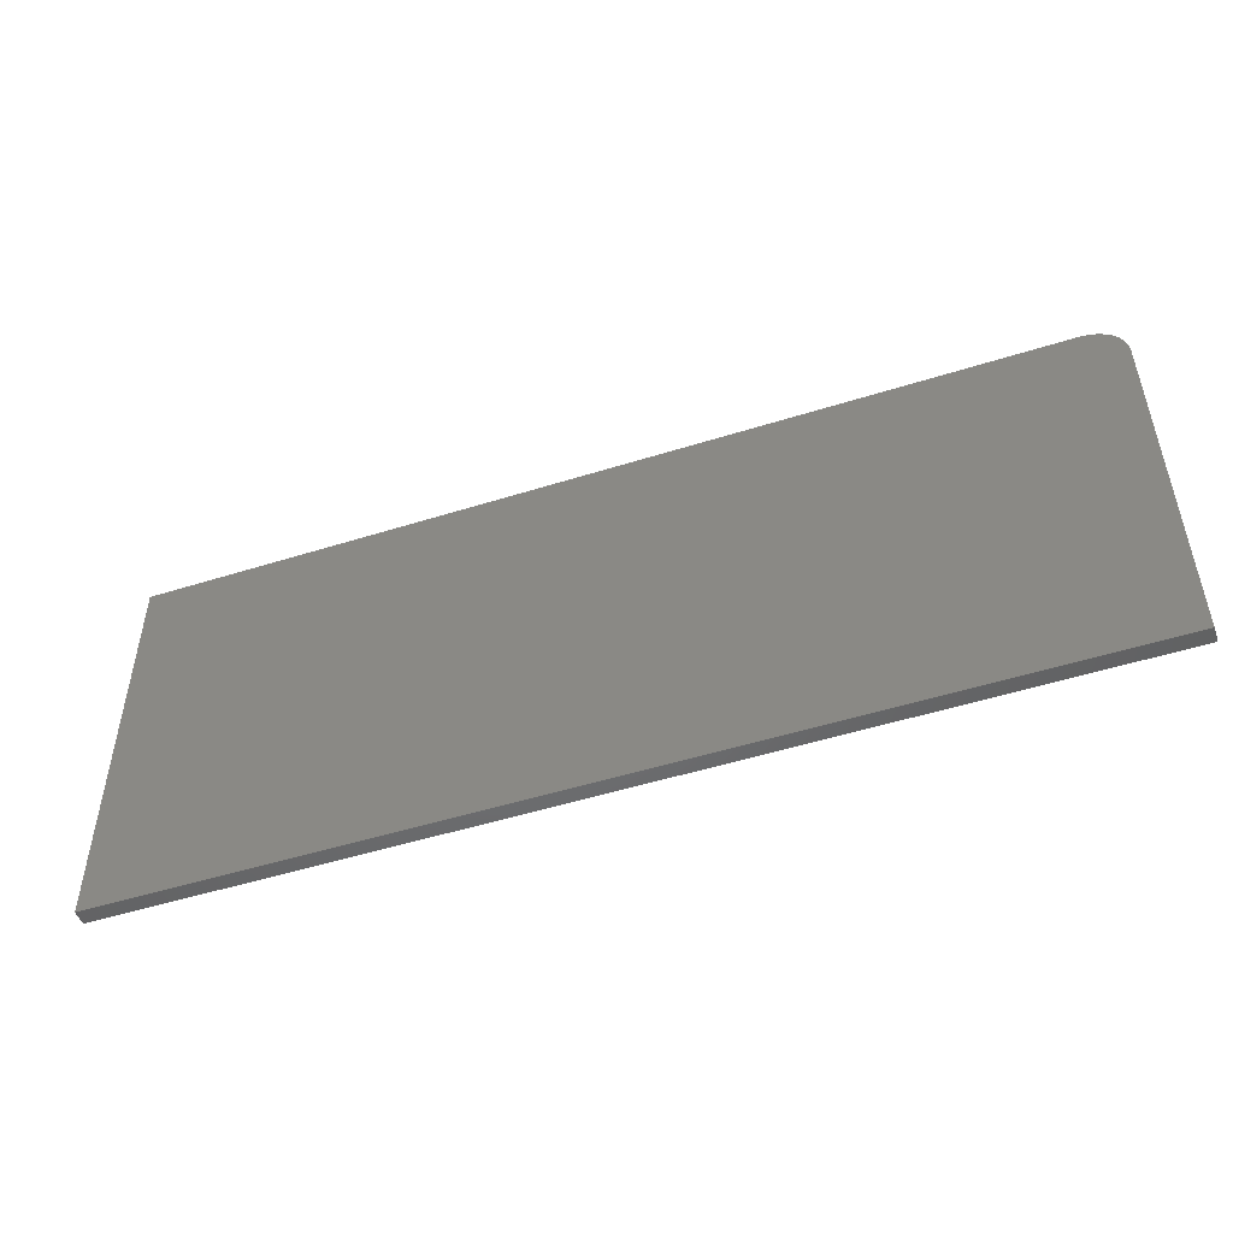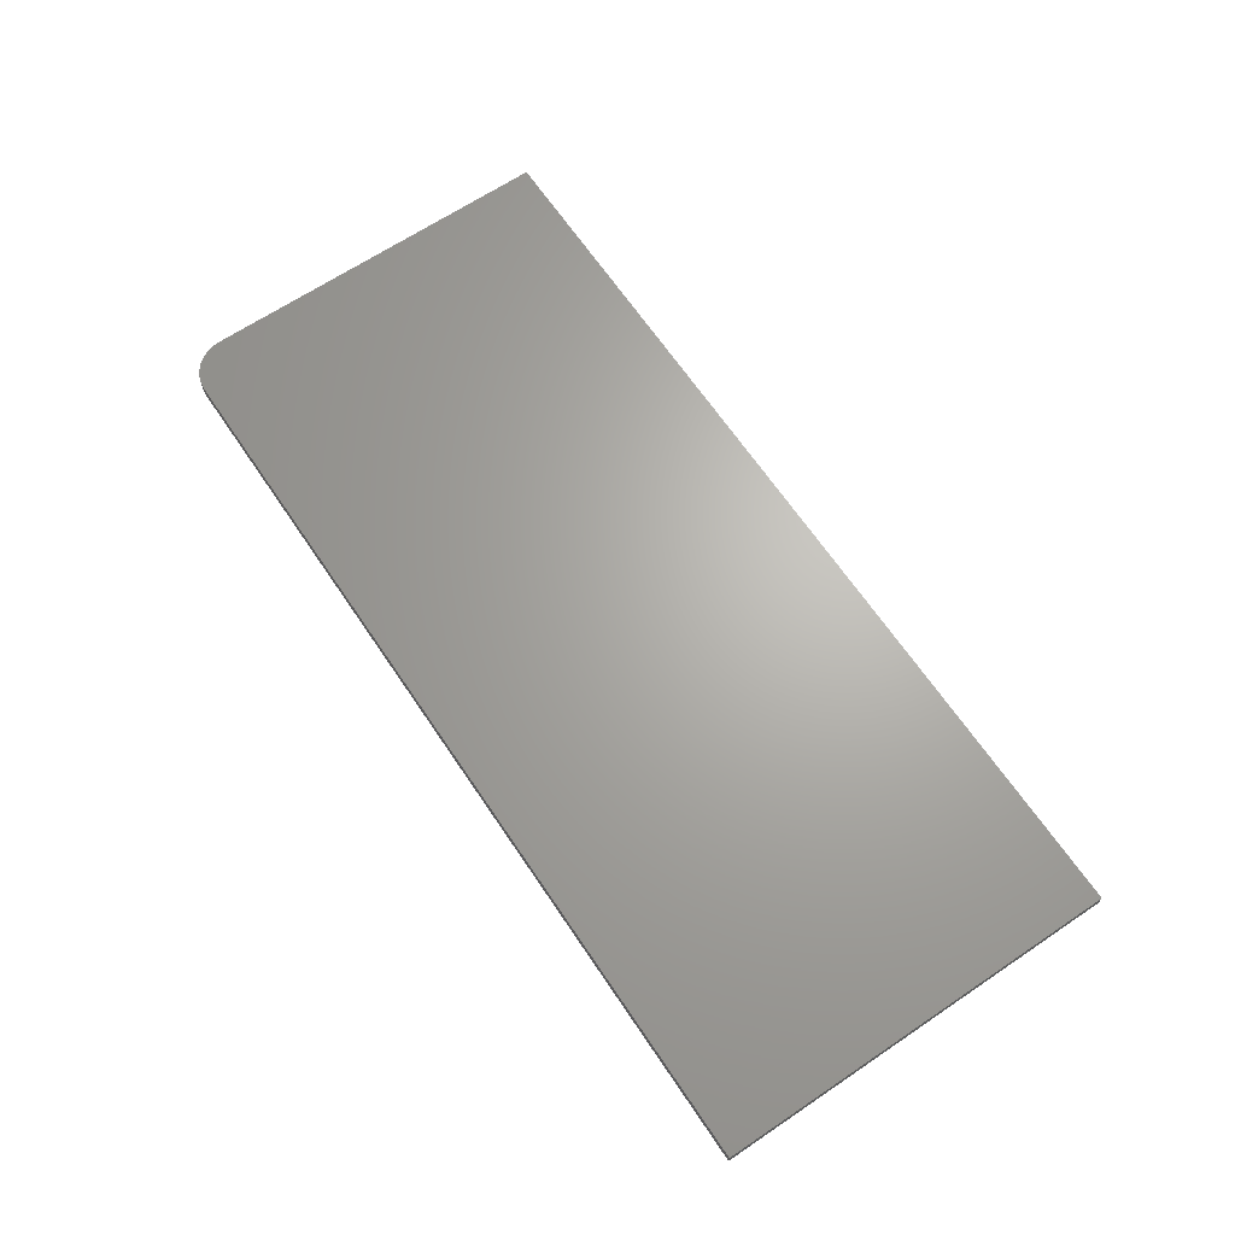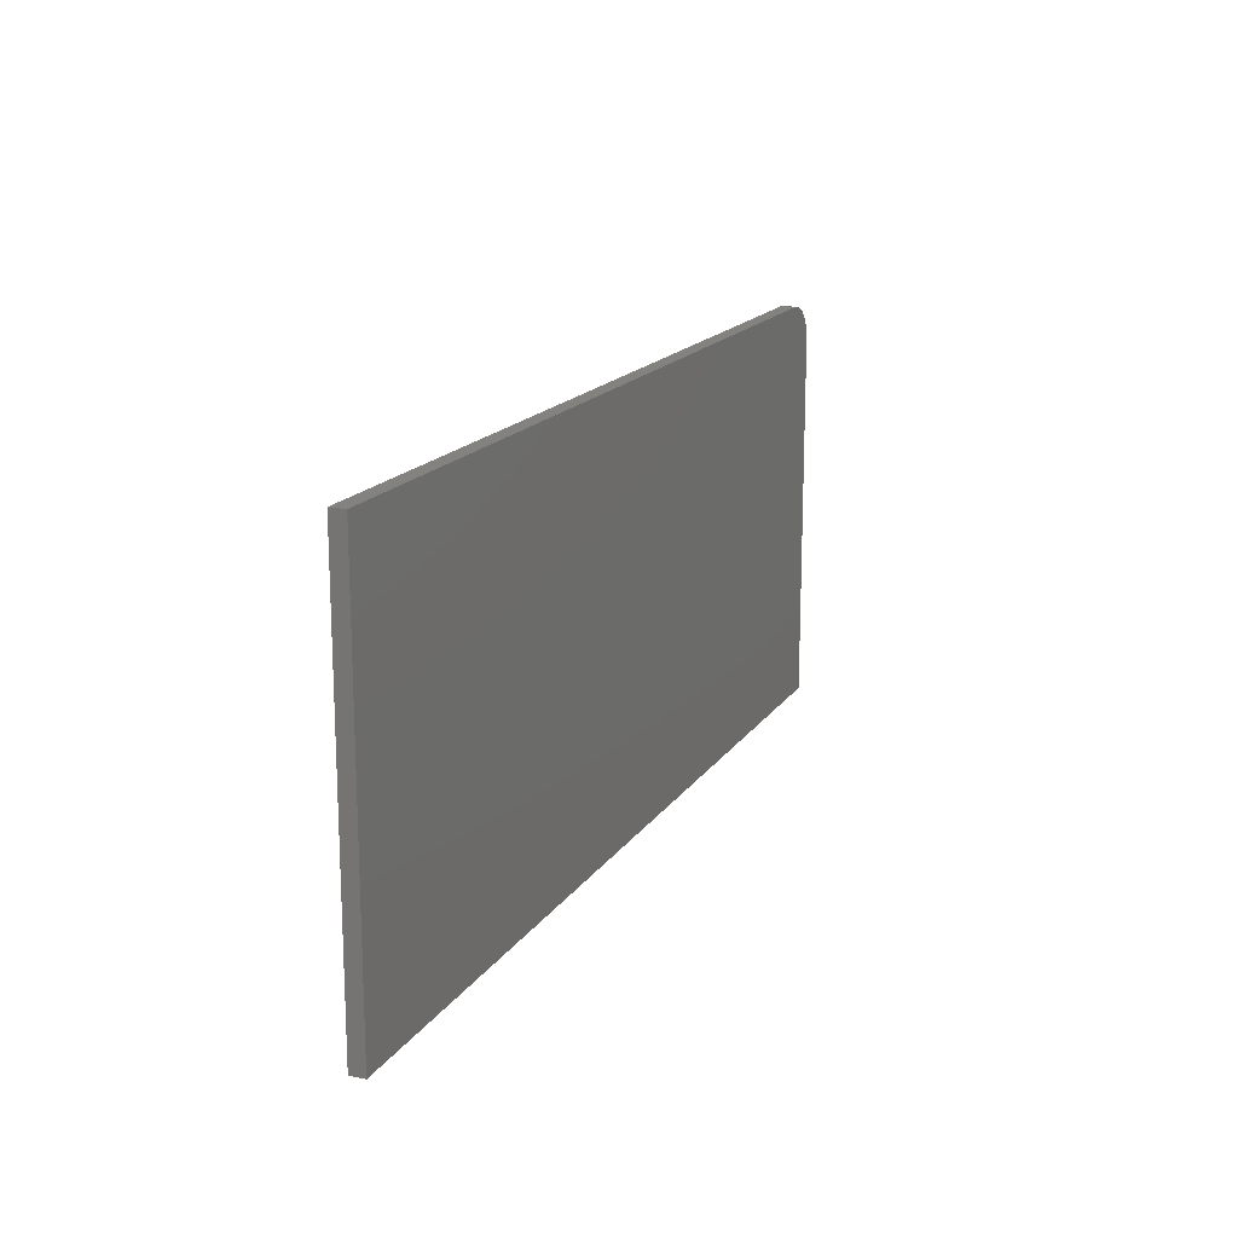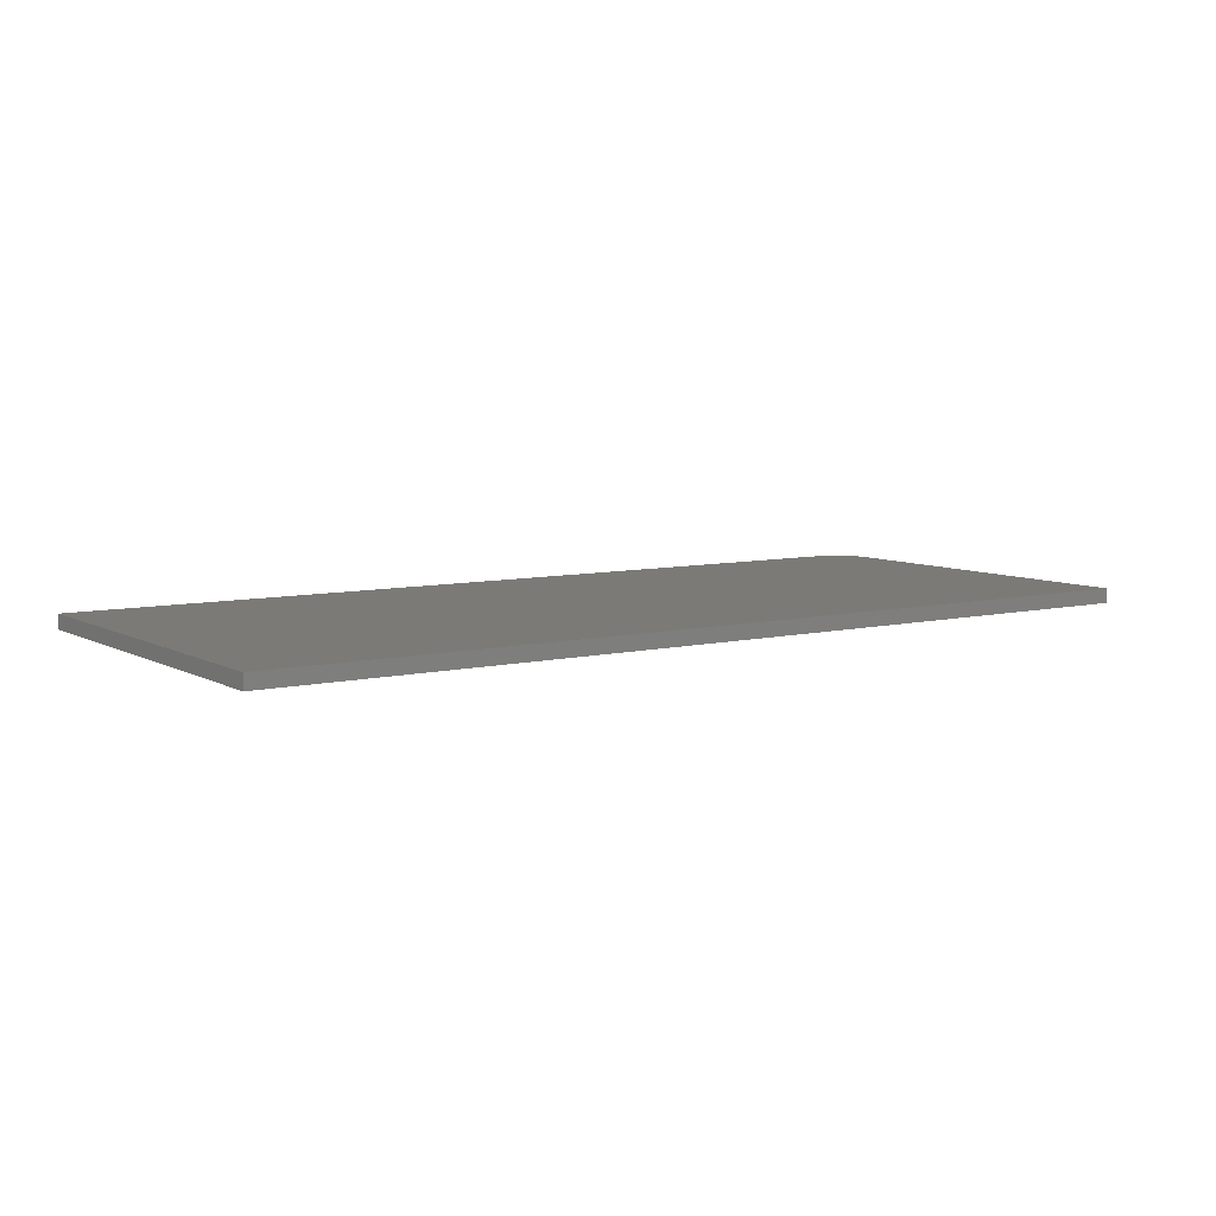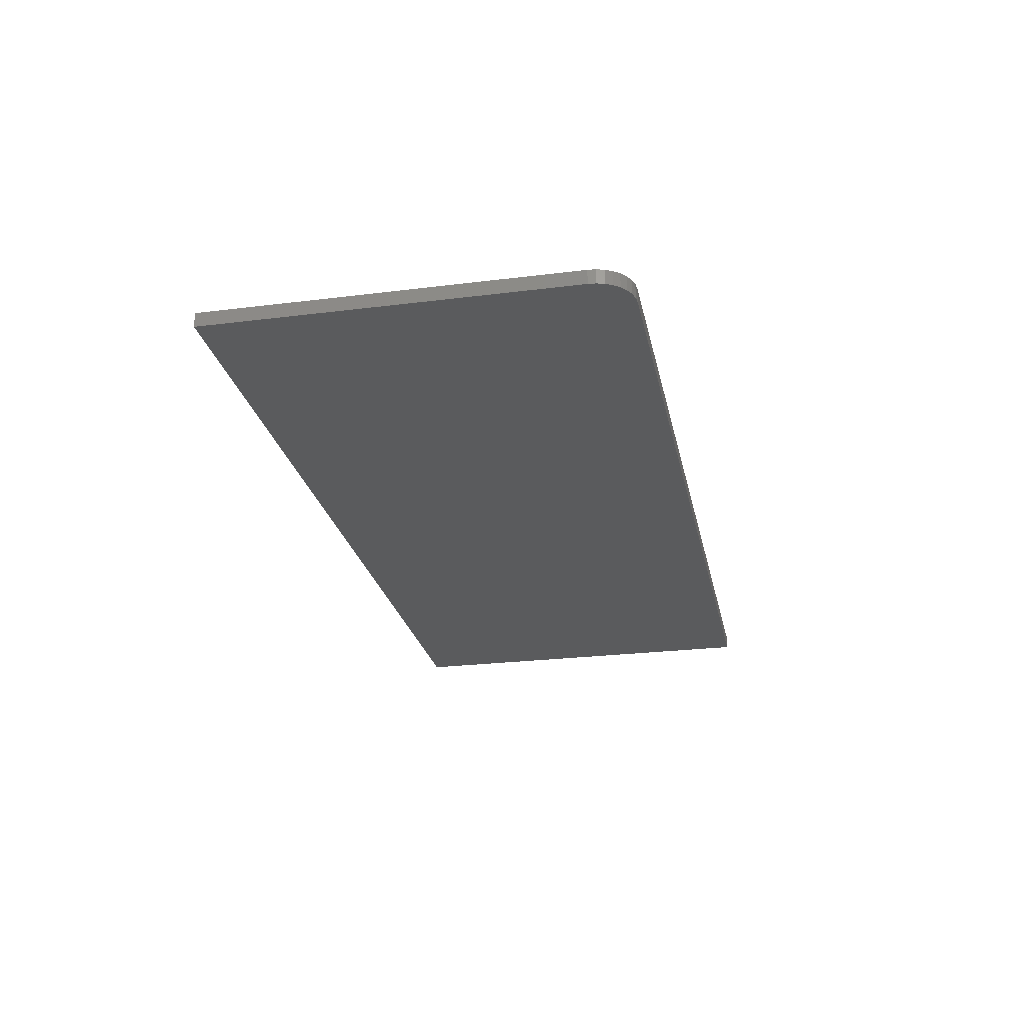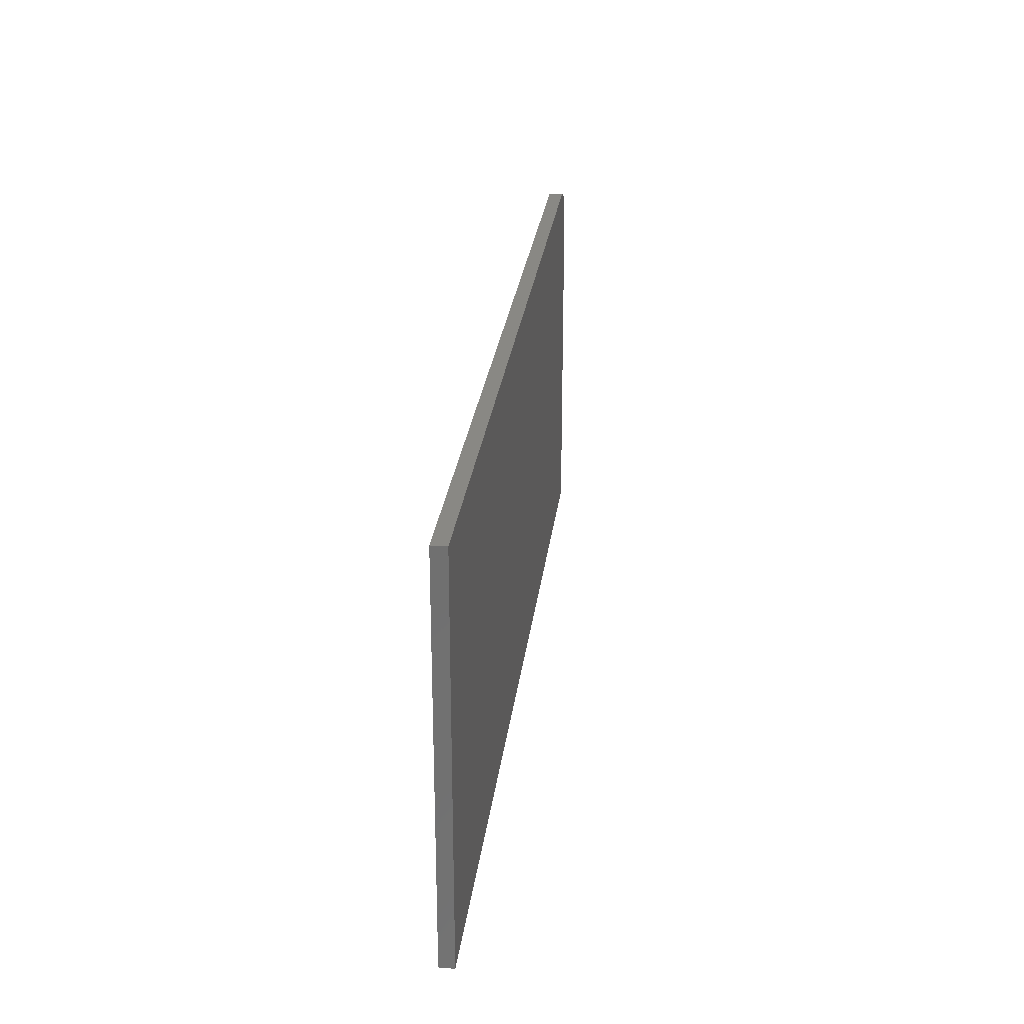
<metadata>
{"format":"stl","ext":"stl","renderer":"f3d","projection":"perspective","resolution":1024,"background":"white","views":[{"elev":-49.7,"azim":19.2,"up":"+Y"},{"elev":66.2,"azim":-124.0,"up":"+Z"},{"elev":16.5,"azim":-67.3,"up":"+Y"},{"elev":7.4,"azim":-34.2,"up":"+Z"},{"elev":-24.9,"azim":101.5,"up":"+Z"},{"elev":26.4,"azim":-83.2,"up":"+Y"}]}
</metadata>
<code>
# stl→obj: 24 verts, 44 faces
v -0.75 0.3271 0.02344
v -0.75 -0.3203 0.02344
v 0.75 -0.3203 0.02344
v 0.75 0.2646 0.02344
v 0.7488 0.2767 0.02344
v 0.7452 0.2885 0.02344
v 0.7395 0.2993 0.02344
v 0.7317 0.3088 0.02344
v 0.7222 0.3165 0.02344
v 0.7114 0.3223 0.02344
v 0.6997 0.3259 0.02344
v 0.6875 0.3271 0.02344
v -0.75 0.3271 0
v 0.6875 0.3271 0
v 0.6997 0.3259 0
v 0.7114 0.3223 0
v 0.7222 0.3165 0
v 0.7317 0.3088 0
v 0.7395 0.2993 0
v 0.7452 0.2885 0
v 0.7488 0.2767 0
v 0.75 0.2646 0
v 0.75 -0.3203 0
v -0.75 -0.3203 0
f 1 2 3
f 1 3 4
f 1 4 5
f 1 5 6
f 1 6 7
f 1 7 8
f 1 8 9
f 1 9 10
f 1 10 11
f 1 11 12
f 13 14 15
f 13 15 16
f 13 16 17
f 13 17 18
f 13 18 19
f 13 19 20
f 13 20 21
f 13 21 22
f 13 22 23
f 13 23 24
f 12 14 1
f 1 14 13
f 3 23 4
f 4 23 22
f 14 12 15
f 15 12 11
f 15 11 16
f 16 11 10
f 16 10 17
f 17 10 9
f 17 9 18
f 18 9 8
f 18 8 19
f 19 8 7
f 19 7 20
f 20 7 6
f 20 6 21
f 21 6 5
f 21 5 22
f 22 5 4
f 1 13 2
f 2 13 24
f 2 24 3
f 3 24 23

</code>
